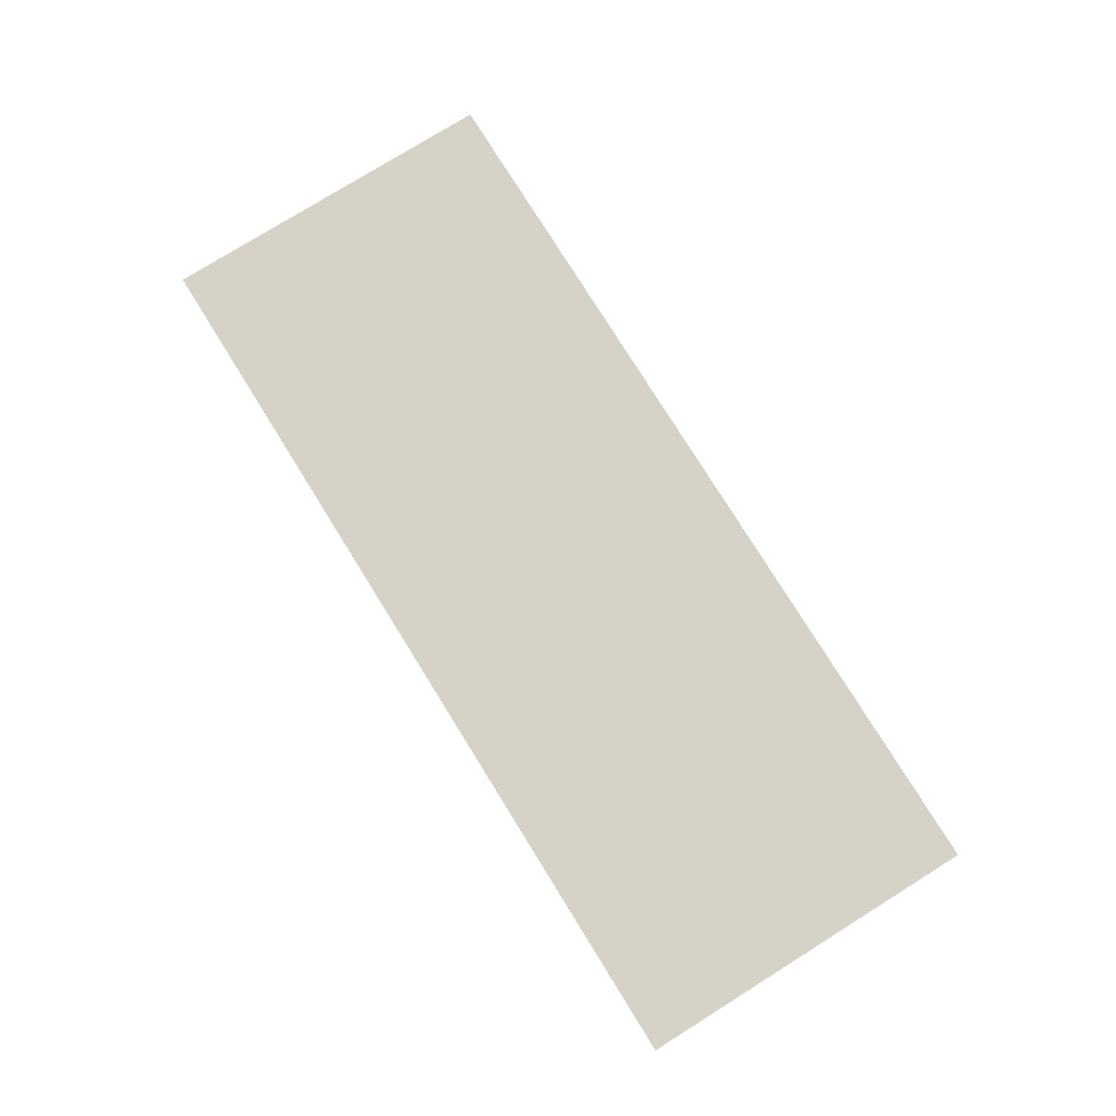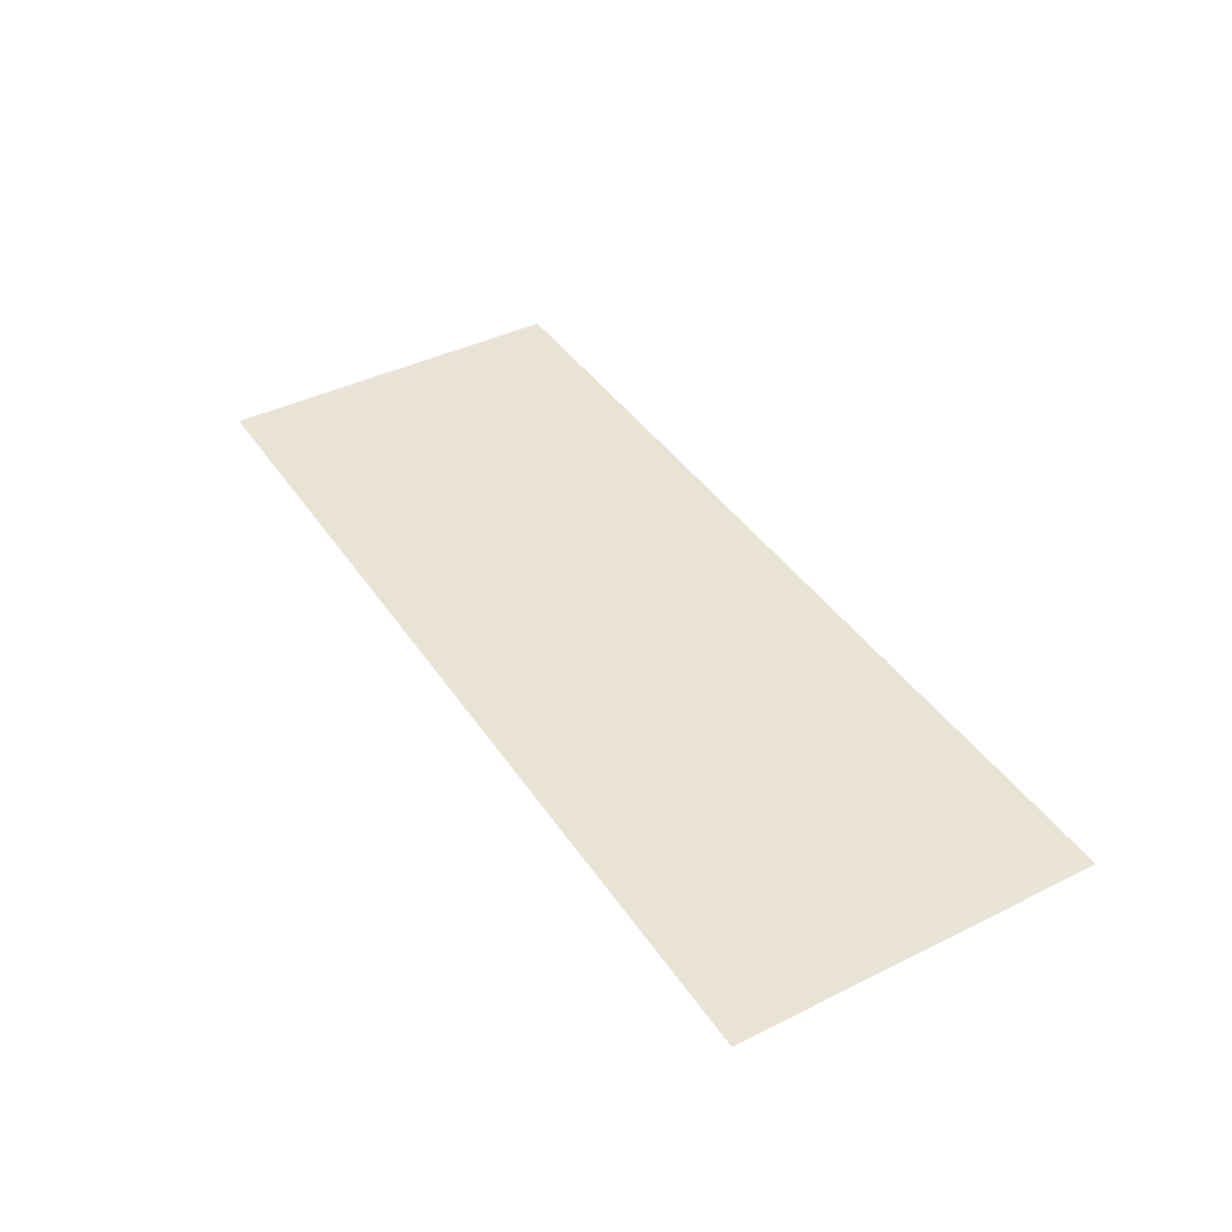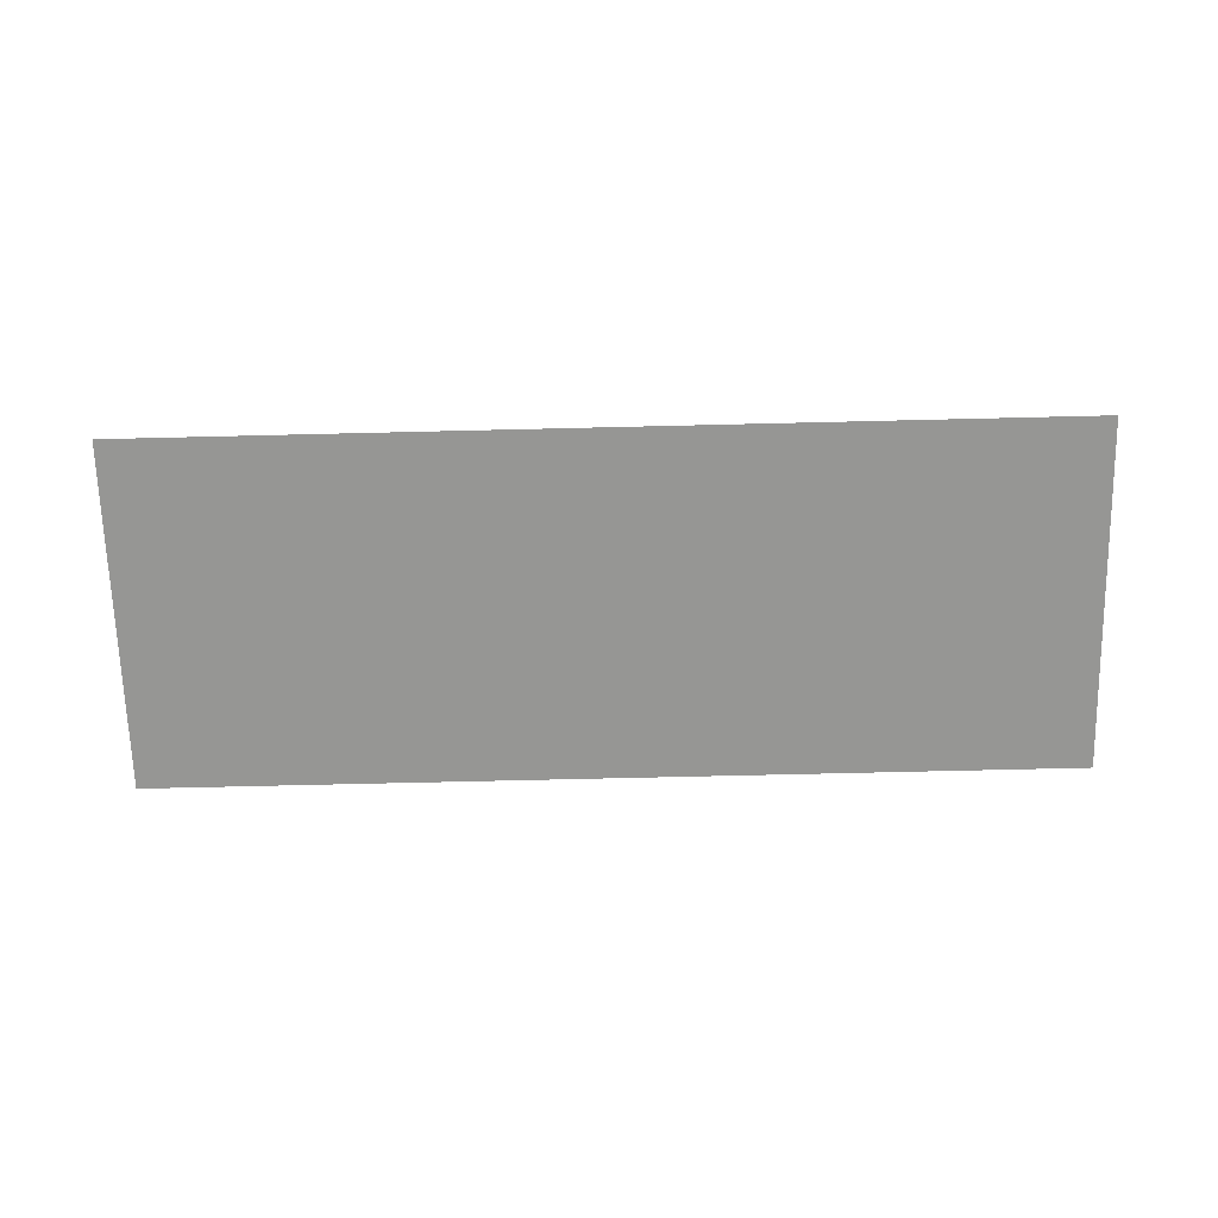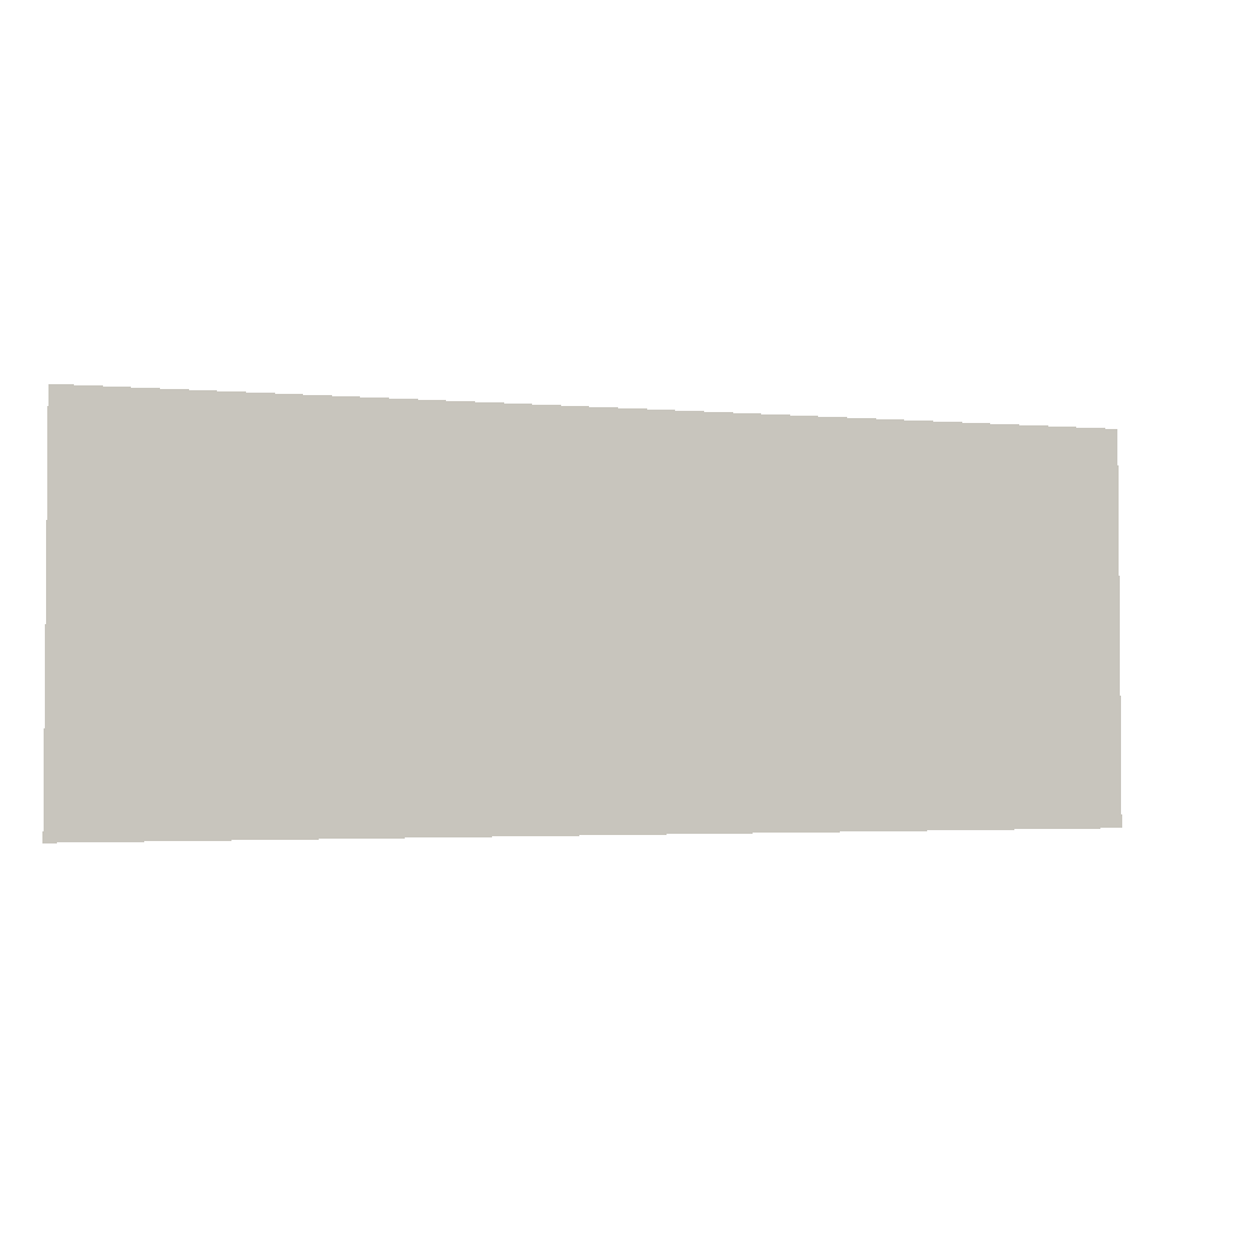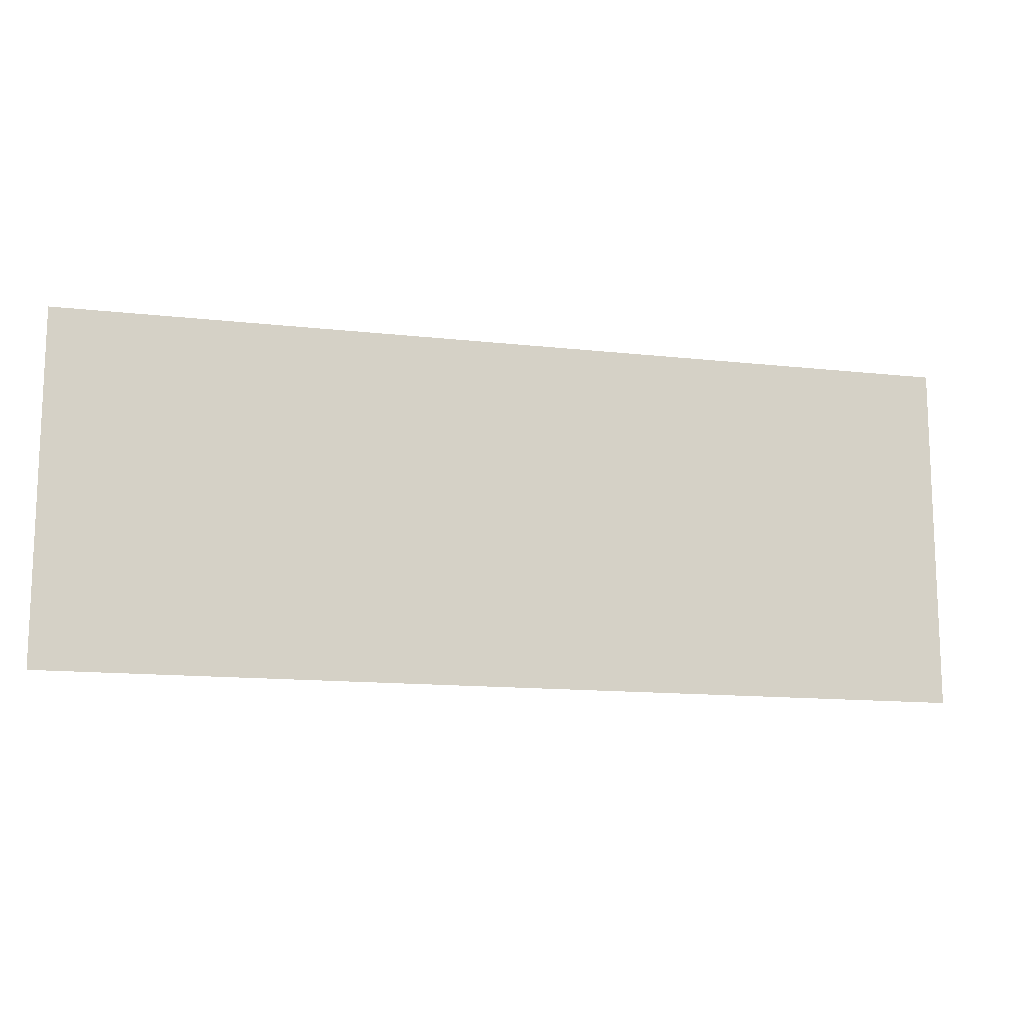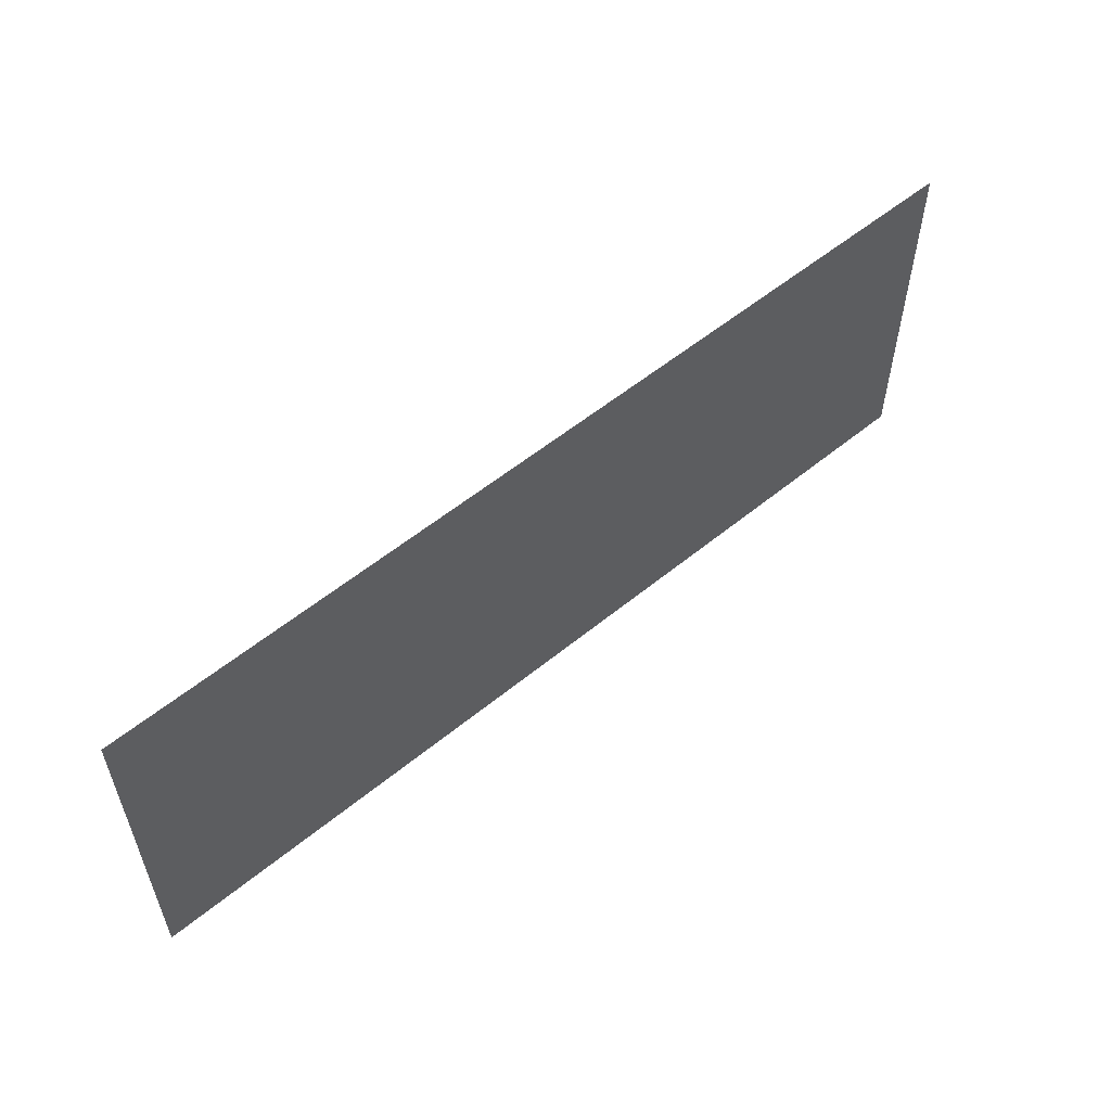
<metadata>
{"format":"obj","ext":"obj","renderer":"f3d","projection":"perspective","resolution":1024,"background":"white","views":[{"elev":78.1,"azim":-121.9,"up":"+Y"},{"elev":41.3,"azim":59.0,"up":"+Y"},{"elev":-67.7,"azim":-178.6,"up":"+Y"},{"elev":-2.7,"azim":-17.0,"up":"+Z"},{"elev":-13.4,"azim":165.7,"up":"+Z"},{"elev":55.8,"azim":-40.7,"up":"+Z"}]}
</metadata>
<code>
g pb_Mesh351224
v -144 0 64
v -128 0 64
v -128 0 80
v -144 0 80
v -128 0 96
v -144 0 96
v -160 0 80
v -160 0 96
v -160 0 64
v -176 0 64
v -176 0 80
v -176 0 96
v -192 0 80
v -192 0 96
v -192 0 64
v -208 0 64
v -208 0 80
v -208 0 96
v -224 0 80
v -224 0 96
v -224 0 64
v -240 0 64
v -240 0 80
v -240 0 96
v -256 0 80
v -256 0 96
v -256 0 64
v -128 0 113
v -144 0 113
v -160 0 113
v -176 0 113
v -192 0 113
v -208 0 113
v -224 0 113
v -240 0 113
v -256 0 113
g pb_Mesh351224_0
f 3 2 1
f 3 1 4
f 5 3 4
f 5 4 6
f 6 4 7
f 6 7 8
f 4 1 9
f 4 9 7
f 7 9 10
f 7 10 11
f 8 7 11
f 8 11 12
f 12 11 13
f 12 13 14
f 11 10 15
f 11 15 13
f 13 15 16
f 13 16 17
f 14 13 17
f 14 17 18
f 18 17 19
f 18 19 20
f 17 16 21
f 17 21 19
f 19 21 22
f 19 22 23
f 20 19 23
f 20 23 24
f 24 23 25
f 24 25 26
f 23 22 27
f 23 27 25
f 5 6 28
f 6 29 28
f 6 8 29
f 8 30 29
f 8 12 30
f 12 31 30
f 12 14 31
f 14 32 31
f 14 18 32
f 18 33 32
f 18 20 33
f 20 34 33
f 20 24 34
f 24 35 34
f 24 26 35
f 26 36 35

</code>
